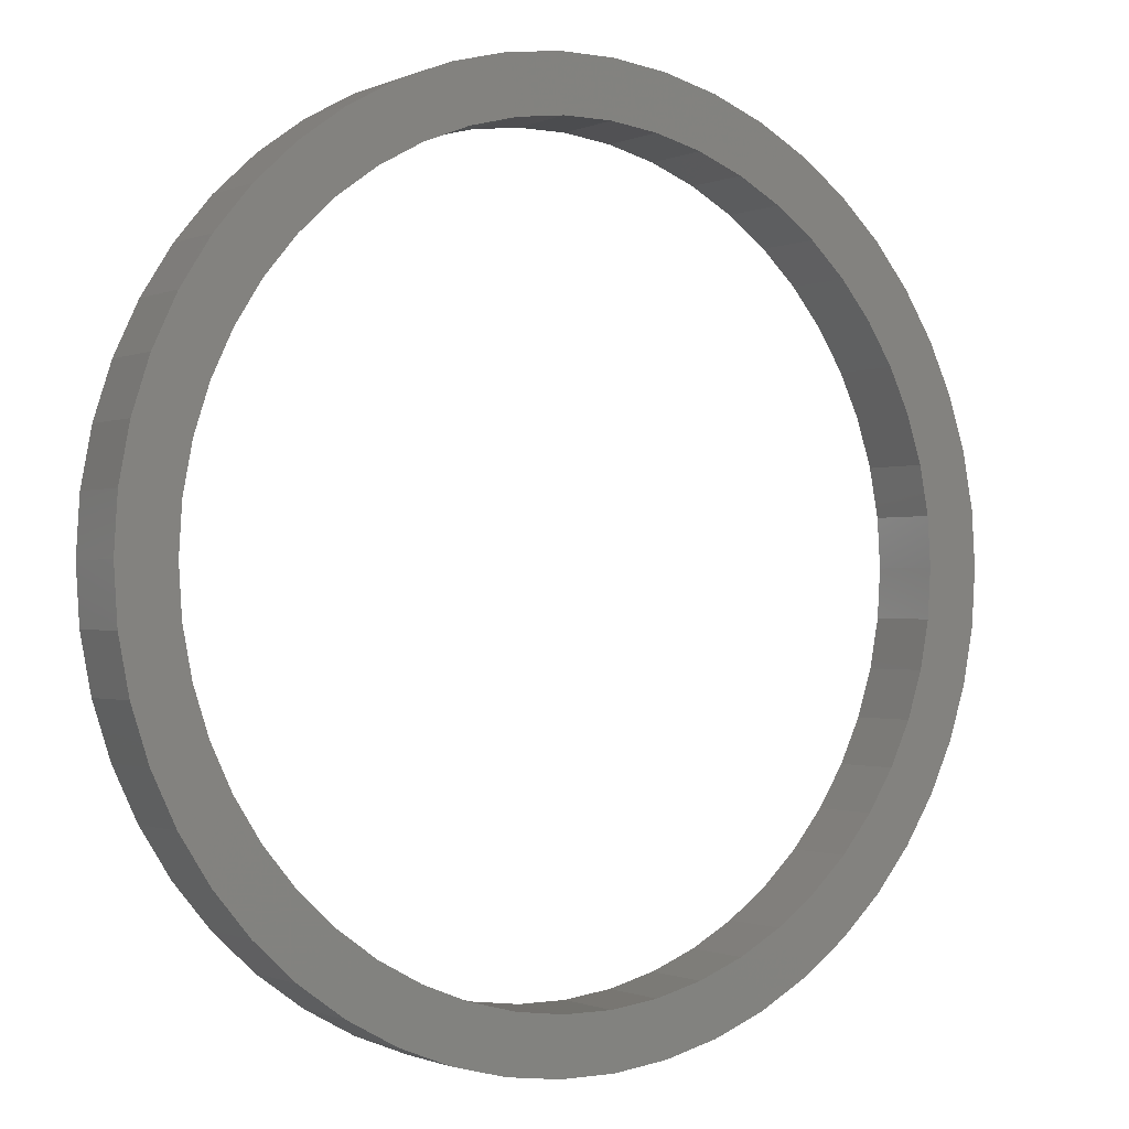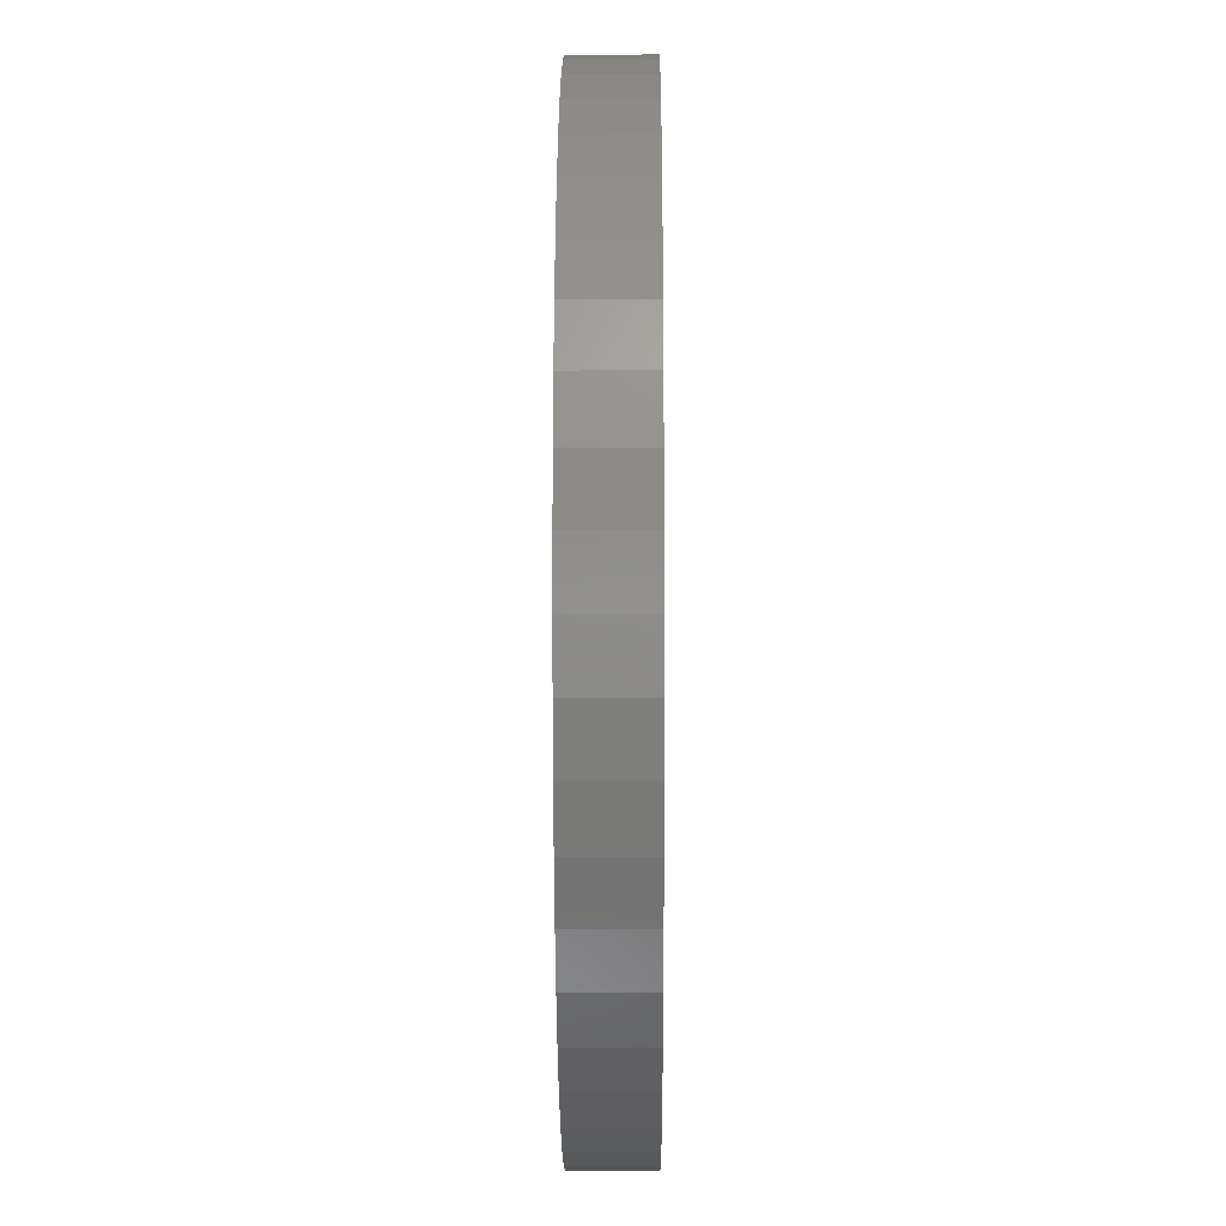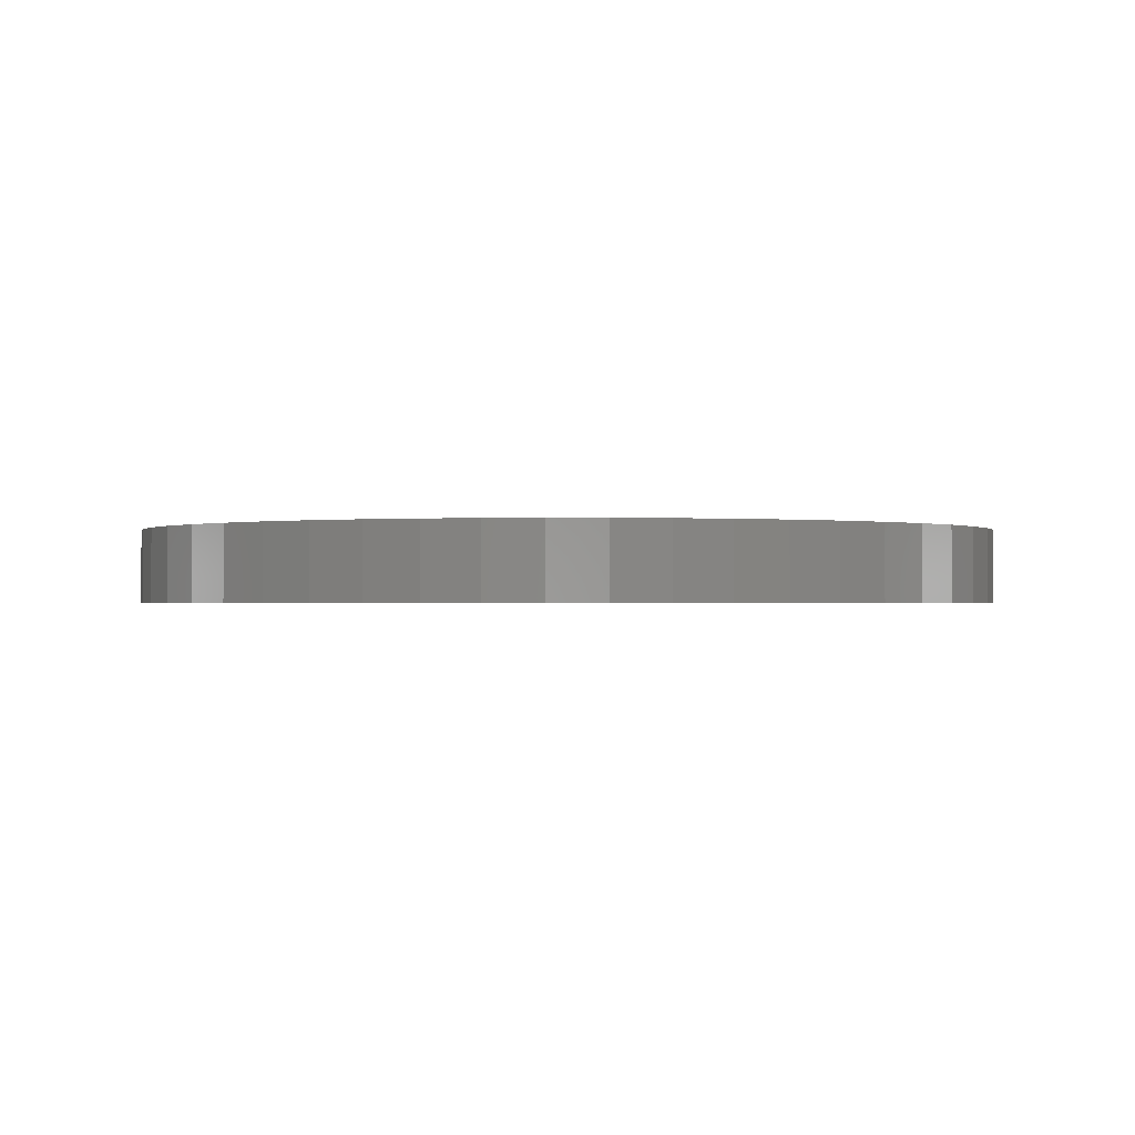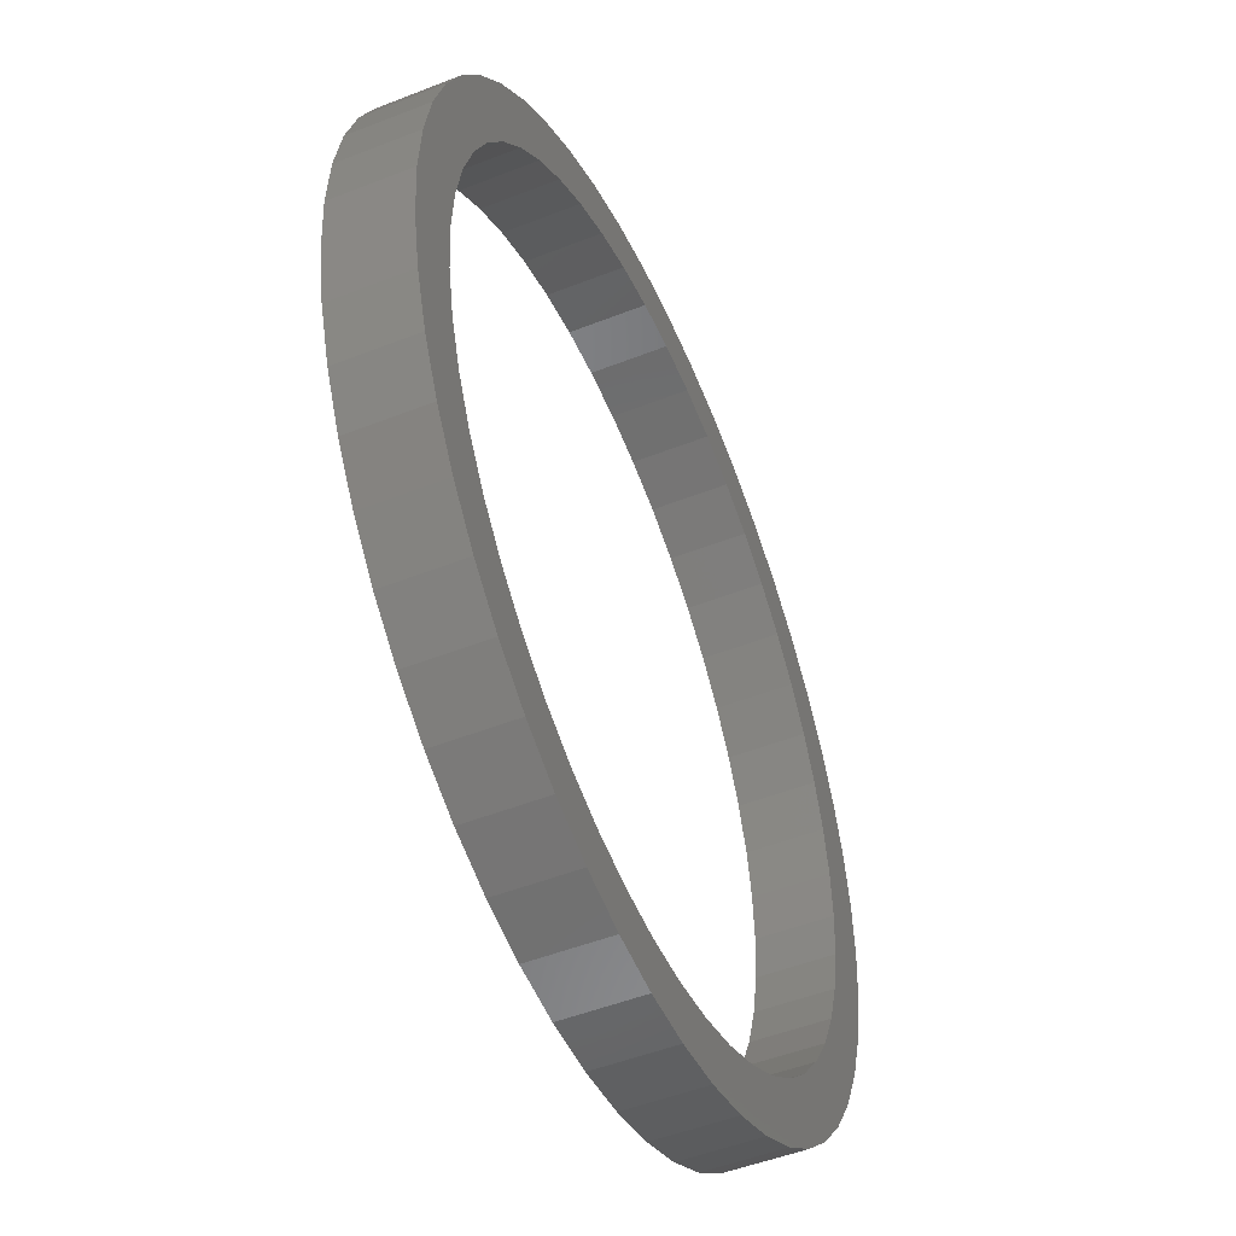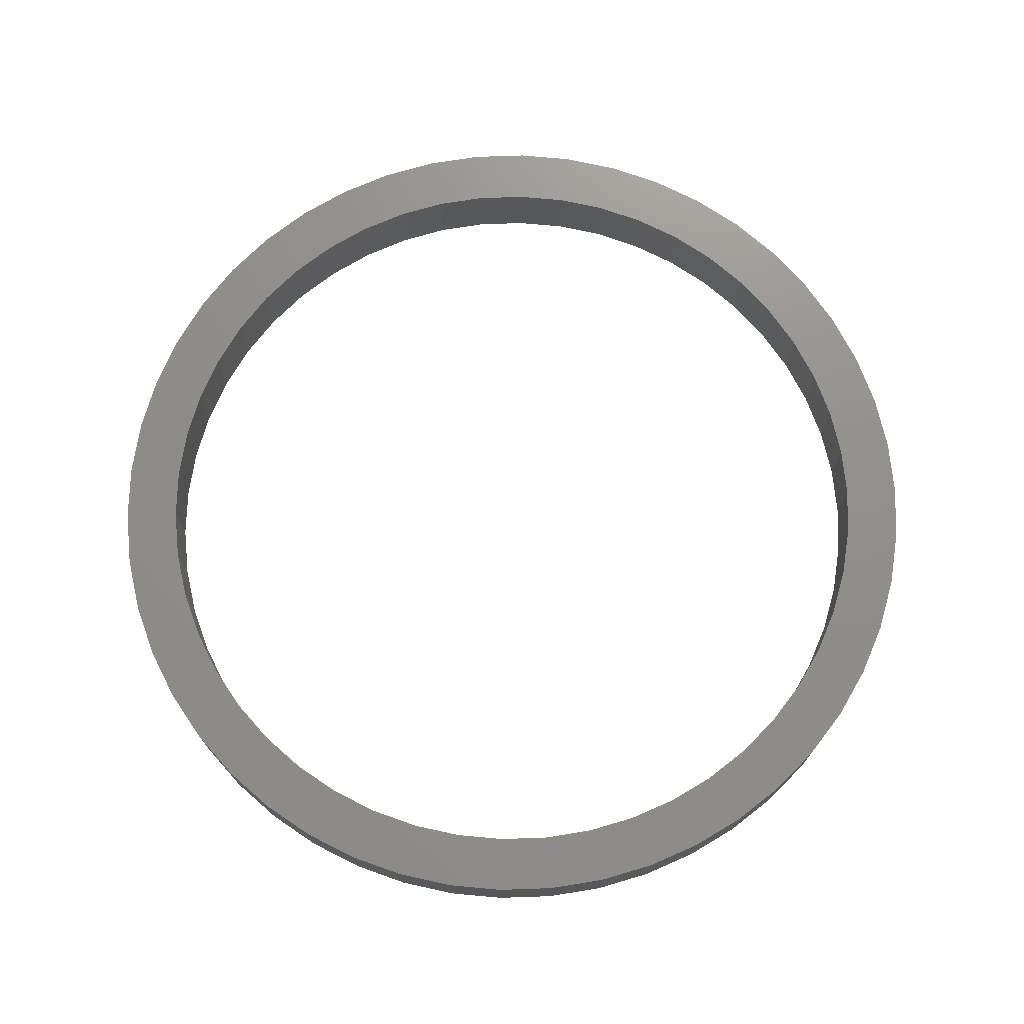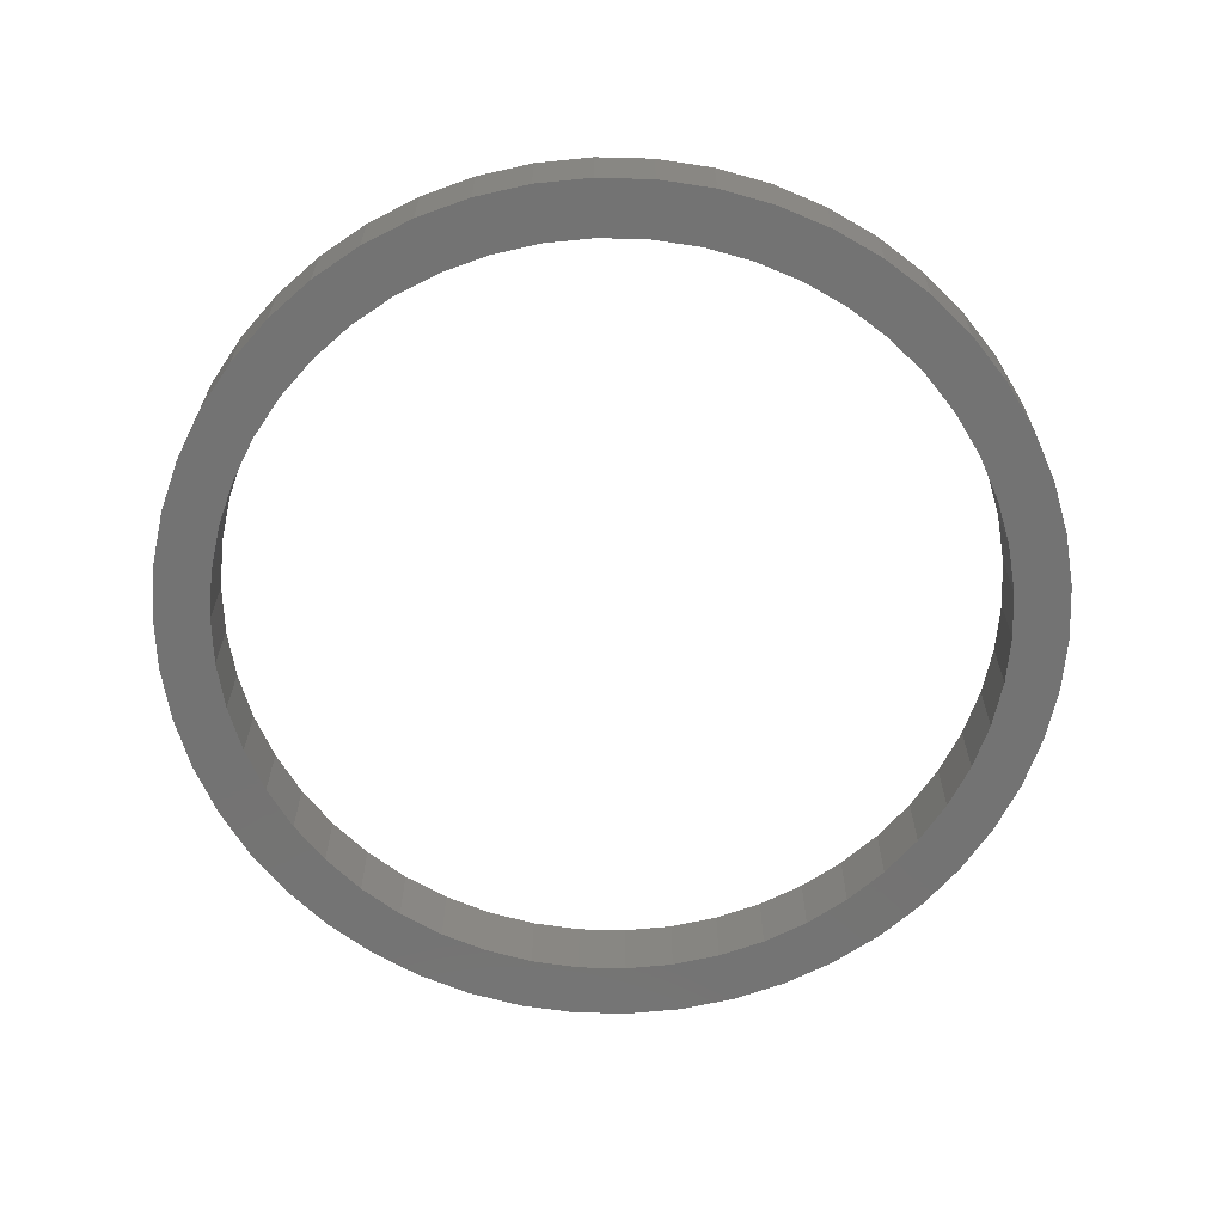
<metadata>
{"format":"stl","ext":"stl","renderer":"f3d","projection":"perspective","resolution":1024,"background":"white","views":[{"elev":-0.9,"azim":146.8,"up":"+Y"},{"elev":-7.1,"azim":-89.6,"up":"+Y"},{"elev":-0.8,"azim":-166.7,"up":"+Z"},{"elev":-49.7,"azim":113.5,"up":"+Y"},{"elev":72.8,"azim":-30.8,"up":"+Z"},{"elev":-65.4,"azim":84.9,"up":"+Z"}]}
</metadata>
<code>
# stl→obj: 200 verts, 400 faces
v 6 0 0.5
v 5.953 0.752 -0.5
v 5.953 0.752 0.5
v 6 0 -0.5
v -6 0 -0.5
v -5.953 0.752 0.5
v -5.953 0.752 -0.5
v -6 0 0.5
v 0.3767 5.988 -0.5
v -0.3767 5.988 0.5
v 0.3767 5.988 0.5
v -0.3767 5.988 -0.5
v -0.3767 -5.988 -0.5
v 0.3767 -5.988 0.5
v -0.3767 -5.988 0.5
v 0.3767 -5.988 -0.5
v 4.374 4.107 -0.5
v 3.825 4.623 0.5
v 4.374 4.107 0.5
v 3.825 4.623 -0.5
v -3.825 4.623 -0.5
v -4.374 4.107 0.5
v -3.825 4.623 0.5
v -4.374 4.107 -0.5
v -1.854 5.706 -0.5
v -2.555 5.429 0.5
v -1.854 5.706 0.5
v -2.555 5.429 -0.5
v 5.579 2.209 0.5
v 5.258 2.891 -0.5
v 5.258 2.891 0.5
v 5.579 2.209 -0.5
v 5.811 1.492 -0.5
v 5.811 1.492 0.5
v 2.555 5.429 -0.5
v 1.854 5.706 0.5
v 2.555 5.429 0.5
v 1.854 5.706 -0.5
v 1.124 5.894 0.5
v 1.124 5.894 -0.5
v 3.215 5.066 -0.5
v 3.215 5.066 0.5
v -5.579 2.209 -0.5
v -5.258 2.891 0.5
v -5.258 2.891 -0.5
v -5.579 2.209 0.5
v -5.811 1.492 -0.5
v -5.811 1.492 0.5
v -1.124 5.894 0.5
v -1.124 5.894 -0.5
v 1.124 -5.894 0.5
v 1.124 -5.894 -0.5
v 1.854 -5.706 -0.5
v 2.555 -5.429 0.5
v 1.854 -5.706 0.5
v 2.555 -5.429 -0.5
v 4.854 3.527 0.5
v 4.854 3.527 -0.5
v -4.854 3.527 0.5
v -4.854 3.527 -0.5
v 5.25 0 0.5
v 5.209 0.658 0.5
v 5.953 -0.752 0.5
v 5.085 1.306 0.5
v 5.209 -0.658 0.5
v 4.881 1.933 0.5
v 5.811 -1.492 0.5
v 5.085 -1.306 0.5
v 4.601 2.529 0.5
v 4.247 3.086 0.5
v 3.827 3.594 0.5
v 3.346 4.045 0.5
v 2.813 4.433 0.5
v 2.235 4.75 0.5
v 1.622 4.993 0.5
v 0.9838 5.157 0.5
v 0.3296 5.24 0.5
v -0.3296 5.24 0.5
v -0.9838 5.157 0.5
v -1.622 4.993 0.5
v -2.235 4.75 0.5
v -2.813 4.433 0.5
v -3.215 5.066 0.5
v -3.346 4.045 0.5
v -3.827 3.594 0.5
v -4.247 3.086 0.5
v -4.601 2.529 0.5
v -4.881 1.933 0.5
v -5.085 1.306 0.5
v 5.579 -2.209 0.5
v 4.881 -1.933 0.5
v 5.258 -2.891 0.5
v 4.601 -2.529 0.5
v 4.854 -3.527 0.5
v 4.247 -3.086 0.5
v 4.374 -4.107 0.5
v 3.827 -3.594 0.5
v 3.825 -4.623 0.5
v 3.346 -4.045 0.5
v 3.215 -5.066 0.5
v 2.813 -4.433 0.5
v 2.235 -4.75 0.5
v 1.622 -4.993 0.5
v 0.9838 -5.157 0.5
v 0.3296 -5.24 0.5
v -0.3296 -5.24 0.5
v -0.9838 -5.157 0.5
v -1.124 -5.894 0.5
v -1.622 -4.993 0.5
v -1.854 -5.706 0.5
v -2.235 -4.75 0.5
v -2.555 -5.429 0.5
v -2.813 -4.433 0.5
v -3.215 -5.066 0.5
v -3.346 -4.045 0.5
v -3.825 -4.623 0.5
v -3.827 -3.594 0.5
v -4.374 -4.107 0.5
v -4.247 -3.086 0.5
v -4.854 -3.527 0.5
v -4.601 -2.529 0.5
v -5.258 -2.891 0.5
v -4.881 -1.933 0.5
v -5.579 -2.209 0.5
v -5.085 -1.306 0.5
v -5.811 -1.492 0.5
v -5.209 -0.658 0.5
v -5.953 -0.752 0.5
v -5.25 0 0.5
v -5.209 0.658 0.5
v -3.215 5.066 -0.5
v 5.953 -0.752 -0.5
v 3.215 -5.066 -0.5
v 3.825 -4.623 -0.5
v 4.374 -4.107 -0.5
v 5.811 -1.492 -0.5
v -4.374 -4.107 -0.5
v -3.825 -4.623 -0.5
v -5.258 -2.891 -0.5
v -5.579 -2.209 -0.5
v -4.854 -3.527 -0.5
v 5.25 0 -0.5
v 5.209 -0.658 -0.5
v 5.085 -1.306 -0.5
v 5.579 -2.209 -0.5
v 5.209 0.658 -0.5
v 4.881 -1.933 -0.5
v 5.258 -2.891 -0.5
v 5.085 1.306 -0.5
v 4.601 -2.529 -0.5
v 4.854 -3.527 -0.5
v 4.247 -3.086 -0.5
v 3.827 -3.594 -0.5
v 3.346 -4.045 -0.5
v 2.813 -4.433 -0.5
v 2.235 -4.75 -0.5
v 1.622 -4.993 -0.5
v 0.9838 -5.157 -0.5
v 0.3296 -5.24 -0.5
v -0.3296 -5.24 -0.5
v -0.9838 -5.157 -0.5
v -1.124 -5.894 -0.5
v -1.622 -4.993 -0.5
v -1.854 -5.706 -0.5
v -2.235 -4.75 -0.5
v -2.555 -5.429 -0.5
v -2.813 -4.433 -0.5
v -3.215 -5.066 -0.5
v -3.346 -4.045 -0.5
v -3.827 -3.594 -0.5
v -4.247 -3.086 -0.5
v -4.601 -2.529 -0.5
v -4.881 -1.933 -0.5
v -5.811 -1.492 -0.5
v -5.085 -1.306 -0.5
v 4.881 1.933 -0.5
v 4.601 2.529 -0.5
v 4.247 3.086 -0.5
v 3.827 3.594 -0.5
v 3.346 4.045 -0.5
v 2.813 4.433 -0.5
v 2.235 4.75 -0.5
v 1.622 4.993 -0.5
v 0.9838 5.157 -0.5
v 0.3296 5.24 -0.5
v -0.3296 5.24 -0.5
v -0.9838 5.157 -0.5
v -1.622 4.993 -0.5
v -2.235 4.75 -0.5
v -2.813 4.433 -0.5
v -3.346 4.045 -0.5
v -3.827 3.594 -0.5
v -4.247 3.086 -0.5
v -4.601 2.529 -0.5
v -4.881 1.933 -0.5
v -5.085 1.306 -0.5
v -5.209 0.658 -0.5
v -5.25 0 -0.5
v -5.209 -0.658 -0.5
v -5.953 -0.752 -0.5
f 1 2 3
f 2 1 4
f 5 6 7
f 6 5 8
f 9 10 11
f 10 9 12
f 13 14 15
f 14 13 16
f 17 18 19
f 18 17 20
f 21 22 23
f 22 21 24
f 25 26 27
f 26 25 28
f 29 30 31
f 30 29 32
f 3 33 34
f 33 3 2
f 35 36 37
f 36 35 38
f 38 39 36
f 39 38 40
f 41 37 42
f 37 41 35
f 43 44 45
f 44 43 46
f 47 46 43
f 46 47 48
f 12 49 10
f 49 12 50
f 16 51 14
f 51 16 52
f 53 54 55
f 54 53 56
f 34 32 29
f 32 34 33
f 57 17 19
f 17 57 58
f 31 58 57
f 58 31 30
f 40 11 39
f 11 40 9
f 20 42 18
f 42 20 41
f 45 59 60
f 59 45 44
f 60 22 24
f 22 60 59
f 7 48 47
f 48 7 6
f 61 1 3
f 62 3 34
f 1 61 63
f 64 34 29
f 65 63 61
f 66 29 31
f 63 65 67
f 68 67 65
f 3 62 61
f 34 64 62
f 29 66 64
f 69 31 57
f 31 69 66
f 70 57 19
f 57 70 69
f 19 71 70
f 18 71 19
f 18 72 71
f 42 72 18
f 42 73 72
f 37 73 42
f 37 74 73
f 36 74 37
f 36 75 74
f 39 75 36
f 39 76 75
f 11 76 39
f 11 77 76
f 11 78 77
f 10 78 11
f 10 79 78
f 49 79 10
f 49 80 79
f 27 80 49
f 27 81 80
f 26 81 27
f 26 82 81
f 83 82 26
f 83 84 82
f 23 84 83
f 23 85 84
f 22 85 23
f 85 22 86
f 59 86 22
f 86 59 87
f 44 87 59
f 87 44 88
f 46 88 44
f 48 89 46
f 88 46 89
f 67 68 90
f 91 90 68
f 90 91 92
f 93 92 91
f 92 93 94
f 95 94 93
f 94 95 96
f 97 96 95
f 97 98 96
f 99 98 97
f 99 100 98
f 101 100 99
f 101 54 100
f 102 54 101
f 102 55 54
f 103 55 102
f 103 51 55
f 104 51 103
f 104 14 51
f 105 14 104
f 106 14 105
f 106 15 14
f 107 15 106
f 107 108 15
f 109 108 107
f 109 110 108
f 111 110 109
f 111 112 110
f 113 112 111
f 113 114 112
f 115 114 113
f 115 116 114
f 117 116 115
f 118 117 119
f 117 118 116
f 120 119 121
f 119 120 118
f 122 121 123
f 124 123 125
f 126 125 127
f 121 122 120
f 128 127 129
f 89 48 130
f 6 130 48
f 123 124 122
f 130 6 129
f 125 126 124
f 8 129 6
f 127 128 126
f 129 8 128
f 28 83 26
f 83 28 131
f 131 23 83
f 23 131 21
f 50 27 49
f 27 50 25
f 63 4 1
f 4 63 132
f 56 100 54
f 100 56 133
f 134 96 98
f 96 134 135
f 67 132 63
f 132 67 136
f 137 116 118
f 116 137 138
f 139 124 140
f 124 139 122
f 141 122 139
f 122 141 120
f 142 4 132
f 143 132 136
f 4 142 2
f 144 136 145
f 146 2 142
f 147 145 148
f 2 146 33
f 149 33 146
f 132 143 142
f 136 144 143
f 145 147 144
f 150 148 151
f 148 150 147
f 152 151 135
f 151 152 150
f 135 153 152
f 134 153 135
f 134 154 153
f 133 154 134
f 133 155 154
f 56 155 133
f 56 156 155
f 53 156 56
f 53 157 156
f 52 157 53
f 52 158 157
f 16 158 52
f 16 159 158
f 16 160 159
f 13 160 16
f 13 161 160
f 162 161 13
f 162 163 161
f 164 163 162
f 164 165 163
f 166 165 164
f 166 167 165
f 168 167 166
f 168 169 167
f 138 169 168
f 138 170 169
f 137 170 138
f 170 137 171
f 141 171 137
f 171 141 172
f 139 172 141
f 172 139 173
f 140 173 139
f 174 175 140
f 173 140 175
f 33 149 32
f 176 32 149
f 32 176 30
f 177 30 176
f 30 177 58
f 178 58 177
f 58 178 17
f 179 17 178
f 179 20 17
f 180 20 179
f 180 41 20
f 181 41 180
f 181 35 41
f 182 35 181
f 182 38 35
f 183 38 182
f 183 40 38
f 184 40 183
f 184 9 40
f 185 9 184
f 186 9 185
f 186 12 9
f 187 12 186
f 187 50 12
f 188 50 187
f 188 25 50
f 189 25 188
f 189 28 25
f 190 28 189
f 190 131 28
f 191 131 190
f 191 21 131
f 192 21 191
f 24 192 193
f 192 24 21
f 60 193 194
f 193 60 24
f 45 194 195
f 43 195 196
f 47 196 197
f 194 45 60
f 7 197 198
f 175 174 199
f 200 199 174
f 195 43 45
f 199 200 198
f 196 47 43
f 5 198 200
f 197 7 47
f 198 5 7
f 92 145 90
f 145 92 148
f 96 151 94
f 151 96 135
f 137 120 141
f 120 137 118
f 140 126 174
f 126 140 124
f 52 55 51
f 55 52 53
f 133 98 100
f 98 133 134
f 90 136 67
f 136 90 145
f 94 148 92
f 148 94 151
f 162 15 108
f 15 162 13
f 166 110 112
f 110 166 164
f 164 108 110
f 108 164 162
f 174 128 200
f 128 174 126
f 200 8 5
f 8 200 128
f 168 112 114
f 112 168 166
f 138 114 116
f 114 138 168
f 177 70 178
f 70 177 69
f 183 74 75
f 74 183 182
f 189 80 81
f 80 189 188
f 88 194 87
f 194 88 195
f 143 61 142
f 61 143 65
f 156 103 102
f 103 156 157
f 180 71 72
f 71 180 179
f 186 77 78
f 77 186 185
f 129 197 130
f 197 129 198
f 130 196 89
f 196 130 197
f 86 192 85
f 192 86 193
f 190 81 82
f 81 190 189
f 191 82 84
f 82 191 190
f 142 62 146
f 62 142 61
f 155 102 101
f 102 155 156
f 150 91 147
f 91 150 93
f 160 107 106
f 107 160 161
f 157 104 103
f 104 157 158
f 178 71 179
f 71 178 70
f 184 75 76
f 75 184 183
f 185 76 77
f 76 185 184
f 181 72 73
f 72 181 180
f 182 73 74
f 73 182 181
f 89 195 88
f 195 89 196
f 87 193 86
f 193 87 194
f 187 78 79
f 78 187 186
f 188 79 80
f 79 188 187
f 192 84 85
f 84 192 191
f 144 65 143
f 65 144 68
f 153 95 152
f 95 153 97
f 152 93 150
f 93 152 95
f 127 198 129
f 198 127 199
f 119 172 121
f 172 119 171
f 125 199 127
f 199 125 175
f 121 173 123
f 173 121 172
f 158 105 104
f 105 158 159
f 176 69 177
f 69 176 66
f 149 66 176
f 66 149 64
f 146 64 149
f 64 146 62
f 165 113 111
f 113 165 167
f 123 175 125
f 175 123 173
f 154 101 99
f 101 154 155
f 153 99 97
f 99 153 154
f 147 68 144
f 68 147 91
f 169 117 115
f 117 169 170
f 159 106 105
f 106 159 160
f 117 171 119
f 171 117 170
f 161 109 107
f 109 161 163
f 163 111 109
f 111 163 165
f 167 115 113
f 115 167 169

</code>
